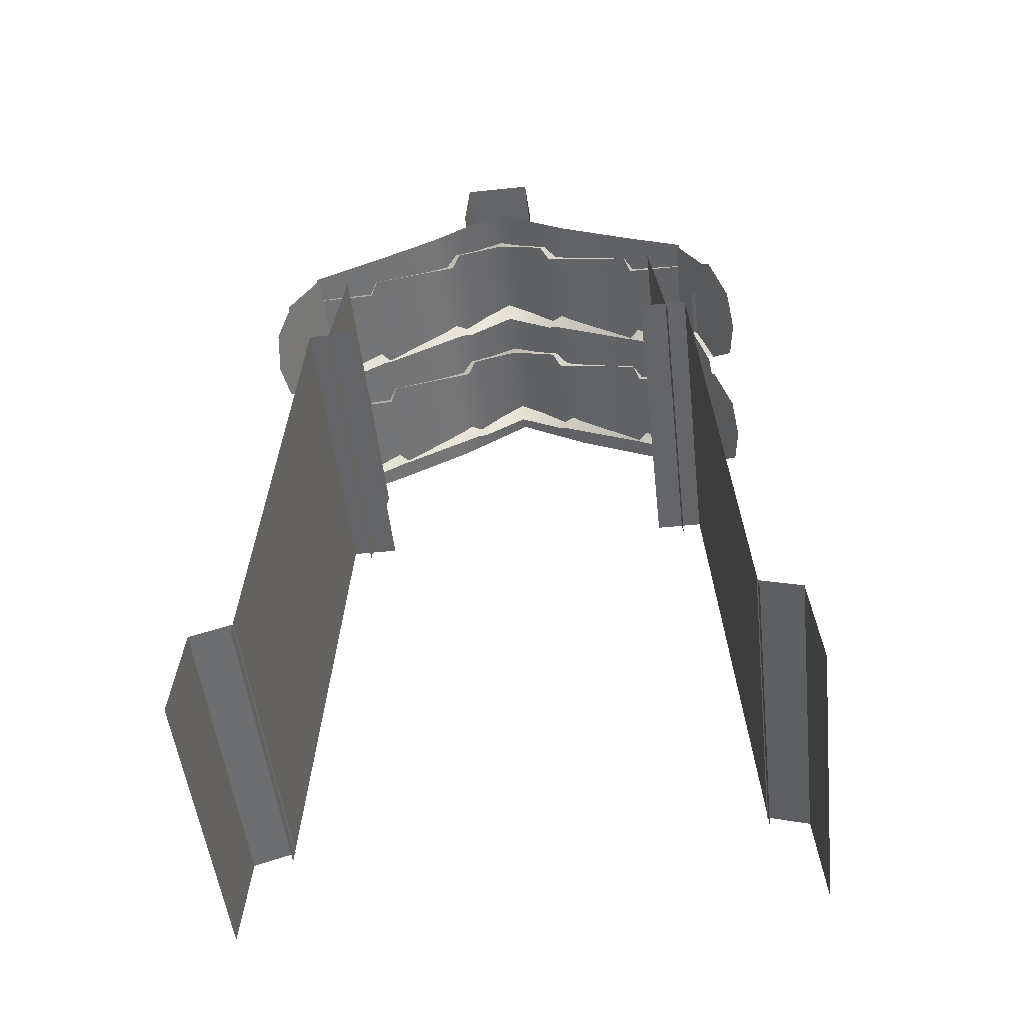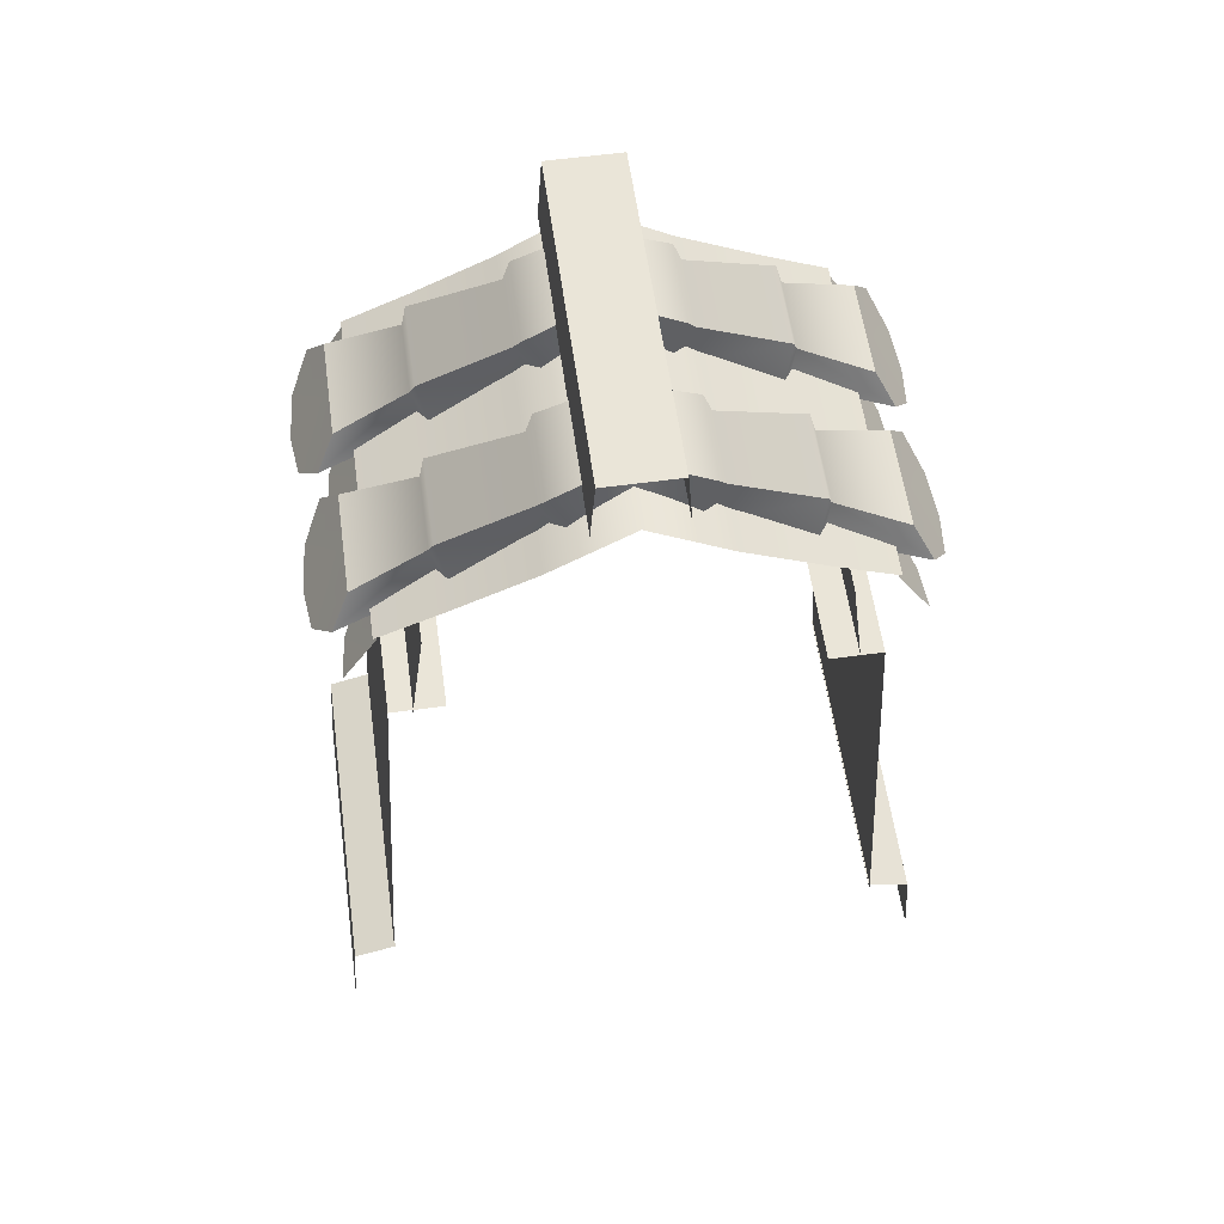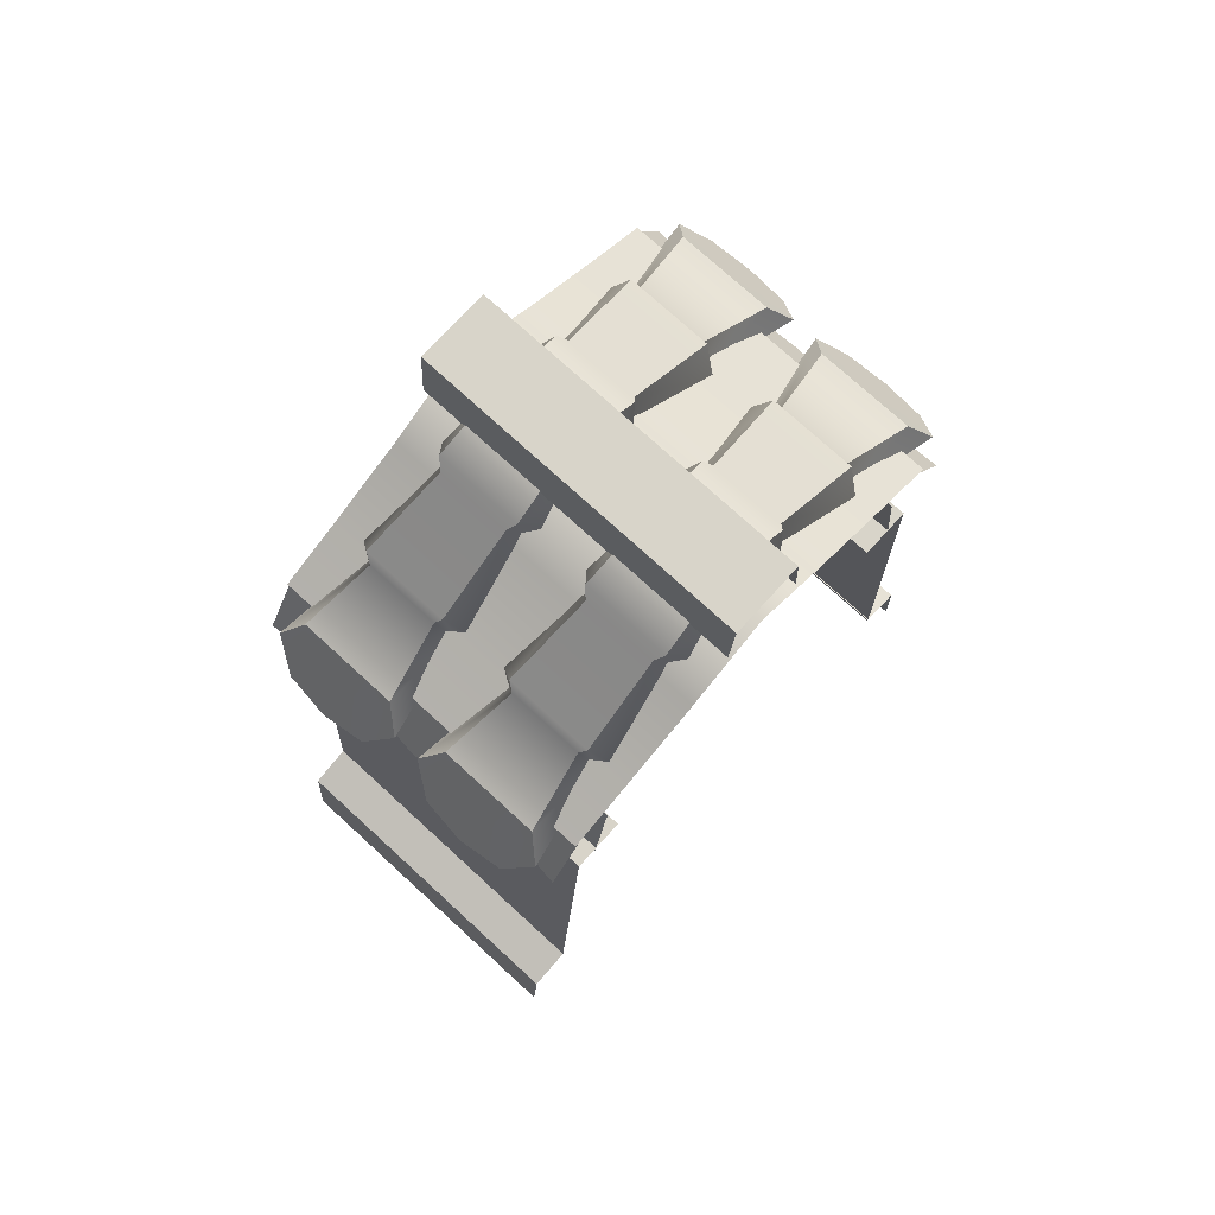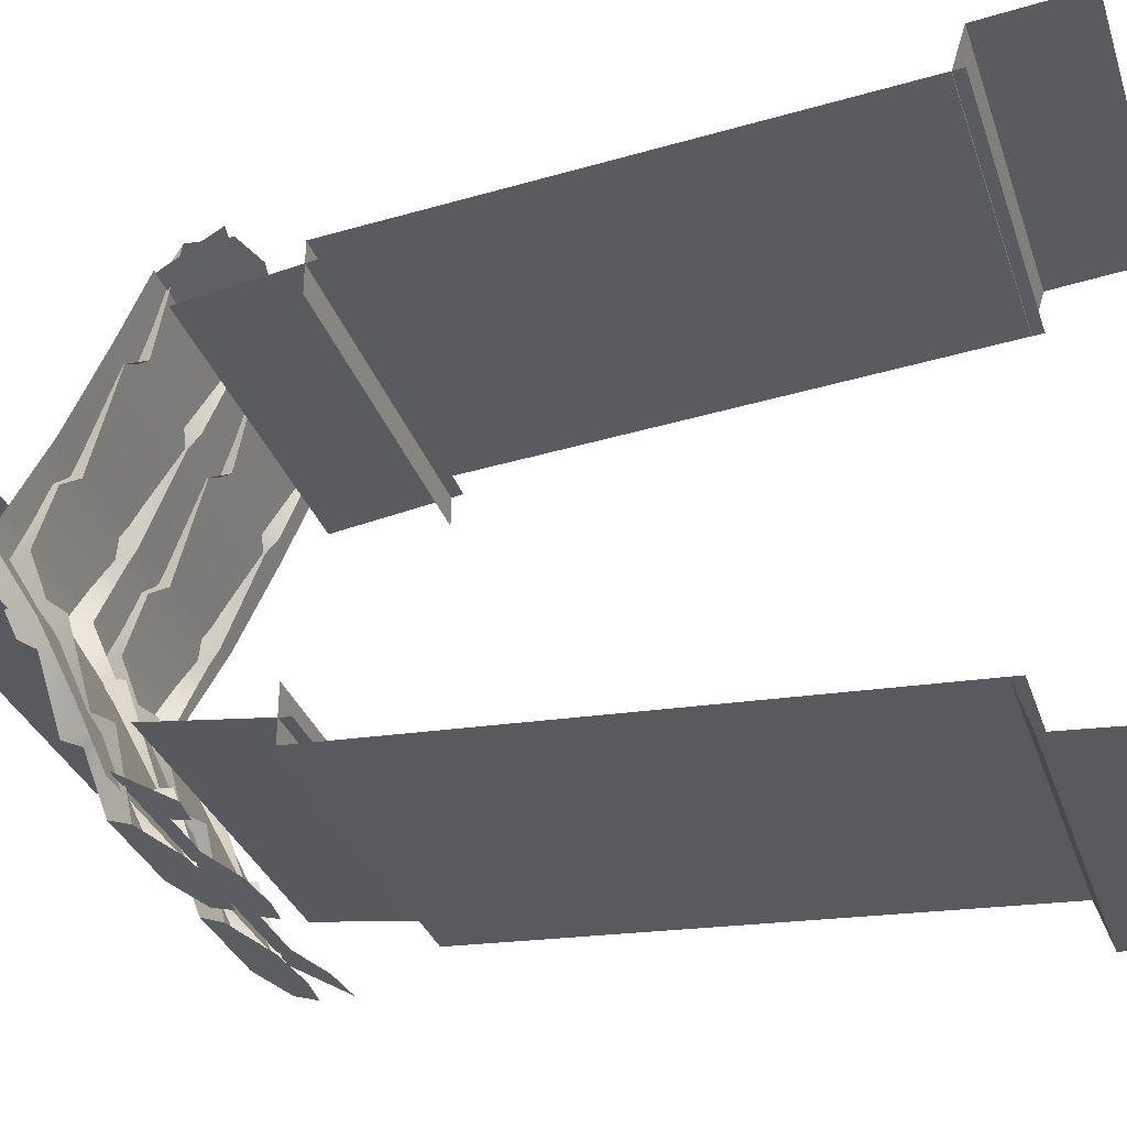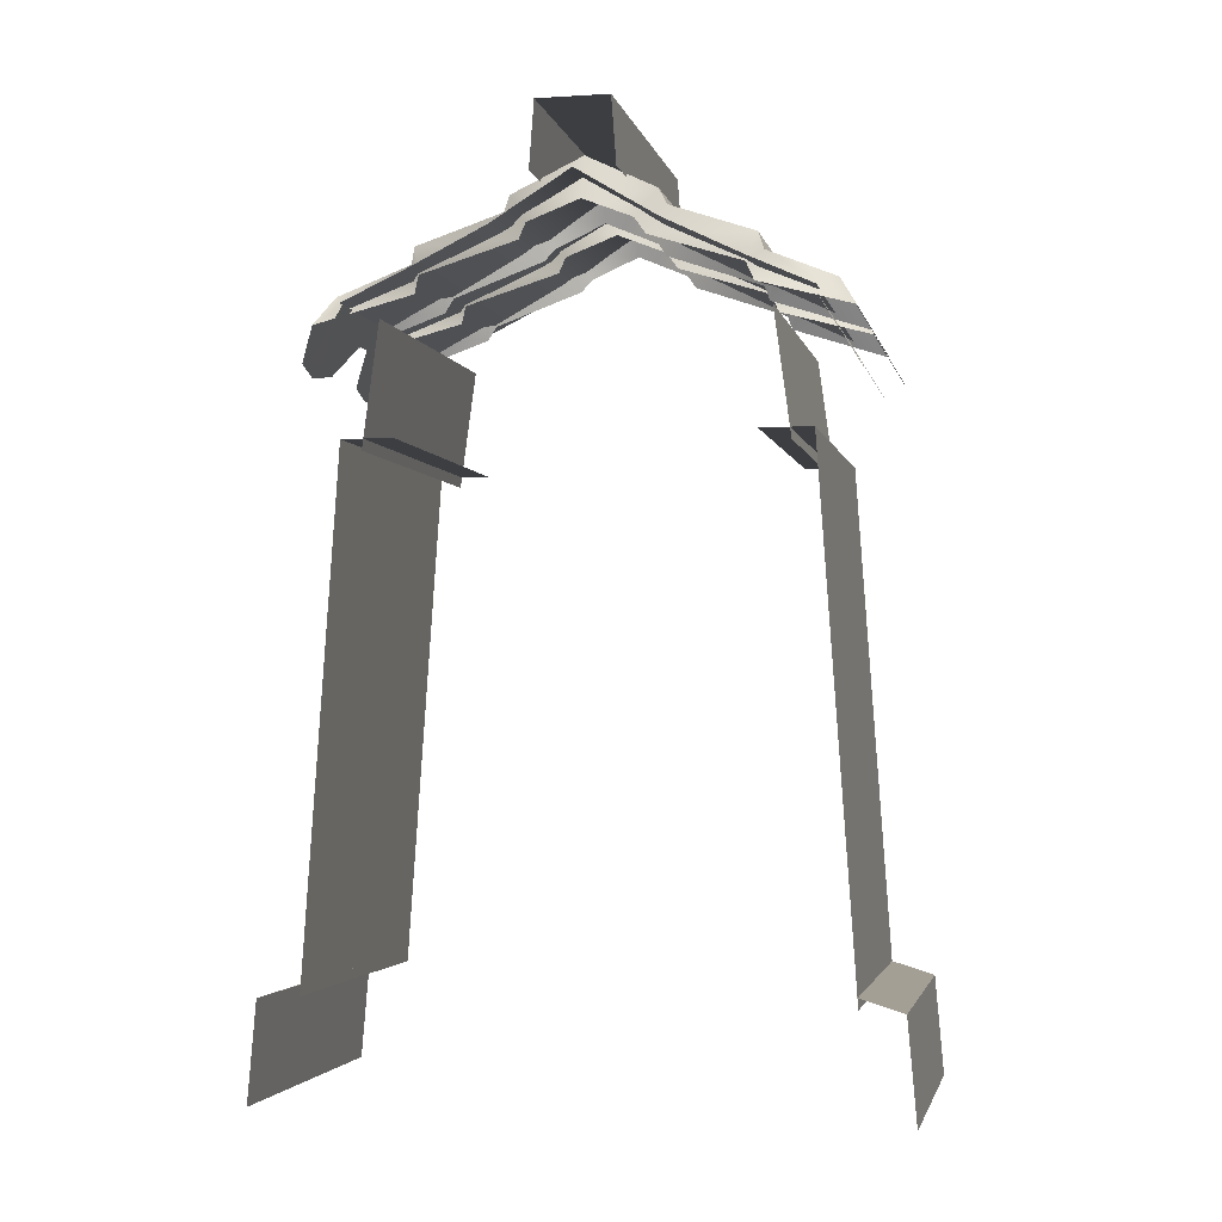
<metadata>
{"format":"obj","ext":"obj","renderer":"f3d","projection":"perspective","resolution":1024,"background":"white","views":[{"elev":-51.5,"azim":96.4,"up":"+Y"},{"elev":58.7,"azim":82.0,"up":"+Y"},{"elev":75.6,"azim":-137.6,"up":"+Y"},{"elev":-32.7,"azim":-72.4,"up":"+Z"},{"elev":-3.0,"azim":102.1,"up":"+Y"}]}
</metadata>
<code>
g house1_S4
v 0.5038 0.7242 -0.8987
v -0.5035 0.7241 -0.8987
v -0.5035 0.4236 -0.9243
v 0.5038 0.4236 -0.9243
v -0.5035 2.244 -0.6021
v 0.5038 2.244 -0.6021
v 0.5038 2.612 -0.5522
v -0.5035 2.612 -0.5522
v -0.5035 0.7241 -0.8987
v 0.5038 0.7242 -0.8987
v 0.5038 0.7647 -0.7663
v -0.5035 0.7647 -0.7663
v -0.5035 0.4236 0.9243
v -0.5035 0.7241 0.8987
v 0.5038 0.7242 0.8987
v 0.5038 0.4236 0.9243
v 0.5038 2.612 0.5522
v 0.5038 2.244 0.6021
v -0.5035 2.244 0.6021
v -0.5035 2.612 0.5522
v 0.5038 0.7647 0.7663
v 0.5038 0.7242 0.8987
v -0.5035 0.7241 0.8987
v -0.5035 0.7647 0.7663
v 0.5038 2.277 -0.6648
v -0.5035 2.277 -0.6648
v -0.5035 0.7317 -0.7718
v 0.5038 0.7317 -0.7718
v -0.5035 2.277 -0.5101
v -0.5035 2.277 -0.6648
v 0.5038 2.277 -0.6648
v 0.5038 2.277 -0.5101
v -0.5035 0.7317 0.7718
v -0.5035 2.277 0.6648
v 0.5038 2.277 0.6648
v 0.5038 0.7317 0.7718
v 0.5038 2.277 0.6648
v -0.5035 2.277 0.6648
v -0.5035 2.277 0.5101
v 0.5038 2.277 0.5101
v -0.5026 3.008 0.1239
v -0.5026 3.208 0.1092
v 0.5047 3.208 0.1092
v 0.5047 3.008 0.1239
v -0.5026 3.208 -0.1082
v 0.5047 3.208 -0.1082
v 0.5047 3.208 0.1092
v -0.5026 3.208 0.1092
v -0.5026 3.008 -0.1231
v 0.5047 3.008 -0.1231
v 0.5047 3.208 -0.1082
v -0.5026 3.208 -0.1082
v 0.3851 2.7 0.7194
v 0.3107 2.7 0.7194
v 0.3478 2.793 0.5074
v 0.125 2.793 0.5074
v 0.3678 2.84 0.4929
v 0.1621 2.7 0.7194
v 0.2364 2.7 0.7194
v 0.08775 2.7 0.7194
v 0.105 2.84 0.4929
v 0.348 2.931 0.2351
v 0.1248 2.931 0.2351
v 0.3681 2.975 0.2135
v 0.1047 2.975 0.2135
v 0.3549 3.08 -7.683e-07
v 0.1179 3.08 -7.683e-07
v 0.08775 2.7 0.7194
v 0.03149 2.612 0.7713
v 0.08289 2.699 0.4852
v 0.125 2.793 0.5074
v 0.105 2.84 0.4929
v 0.05529 2.748 0.4654
v 0.1248 2.931 0.2351
v 0.08289 2.842 0.1821
v 0.1047 2.975 0.2135
v 0.05529 2.884 0.1542
v 0.07168 2.948 -7.683e-07
v 0.1179 3.08 -7.683e-07
v 0.3478 2.793 0.5074
v 0.4413 2.612 0.7713
v 0.3851 2.7 0.7194
v 0.3899 2.699 0.4852
v 0.4175 2.748 0.4654
v 0.3678 2.84 0.4929
v 0.3899 2.842 0.1821
v 0.348 2.931 0.2351
v 0.4175 2.884 0.1542
v 0.3681 2.975 0.2135
v 0.4011 2.948 -7.683e-07
v 0.3549 3.08 -7.683e-07
v 0.3851 2.7 0.7194
v 0.4413 2.612 0.7713
v 0.3656 2.516 0.8278
v 0.3107 2.7 0.7194
v 0.2364 2.7 0.7194
v 0.2364 2.494 0.8425
v 0.1072 2.516 0.8278
v 0.1621 2.7 0.7194
v 0.08775 2.7 0.7194
v 0.03149 2.612 0.7713
v -0.1045 2.7 0.7194
v -0.1788 2.7 0.7194
v -0.1418 2.793 0.5074
v -0.3645 2.793 0.5074
v -0.1217 2.84 0.4929
v -0.3275 2.7 0.7194
v -0.2532 2.7 0.7194
v -0.4018 2.7 0.7194
v -0.3846 2.84 0.4929
v -0.1416 2.931 0.2351
v -0.3648 2.931 0.2351
v -0.1214 2.975 0.2135
v -0.3849 2.975 0.2135
v -0.1346 3.08 -7.683e-07
v -0.3717 3.08 -7.683e-07
v -0.4018 2.7 0.7194
v -0.4581 2.612 0.7713
v -0.4067 2.699 0.4852
v -0.3645 2.793 0.5074
v -0.3846 2.84 0.4929
v -0.4343 2.748 0.4654
v -0.3648 2.931 0.2351
v -0.4067 2.842 0.1821
v -0.3849 2.975 0.2135
v -0.4343 2.884 0.1542
v -0.4179 2.948 -7.683e-07
v -0.3717 3.08 -7.683e-07
v -0.1418 2.793 0.5074
v -0.04824 2.612 0.7713
v -0.1045 2.7 0.7194
v -0.09964 2.699 0.4852
v -0.07204 2.748 0.4654
v -0.1217 2.84 0.4929
v -0.09964 2.842 0.1821
v -0.1416 2.931 0.2351
v -0.07204 2.884 0.1542
v -0.1214 2.975 0.2135
v -0.08843 2.948 -7.683e-07
v -0.1346 3.08 -7.683e-07
v -0.1045 2.7 0.7194
v -0.04824 2.612 0.7713
v -0.1239 2.516 0.8278
v -0.1788 2.7 0.7194
v -0.2532 2.7 0.7194
v -0.2532 2.494 0.8425
v -0.3824 2.516 0.8278
v -0.3275 2.7 0.7194
v -0.4018 2.7 0.7194
v -0.4581 2.612 0.7713
v 0.3851 2.7 -0.7194
v 0.3478 2.793 -0.5074
v 0.3107 2.7 -0.7194
v 0.1621 2.7 -0.7194
v 0.2364 2.7 -0.7194
v 0.125 2.793 -0.5074
v 0.08775 2.7 -0.7194
v 0.3678 2.84 -0.4929
v 0.105 2.84 -0.4929
v 0.348 2.931 -0.2351
v 0.1248 2.931 -0.2351
v 0.3681 2.975 -0.2135
v 0.1047 2.975 -0.2135
v 0.3549 3.08 -7.683e-07
v 0.1179 3.08 -7.683e-07
v 0.08775 2.7 -0.7194
v 0.08289 2.699 -0.4852
v 0.03149 2.612 -0.7713
v 0.125 2.793 -0.5074
v 0.105 2.84 -0.4929
v 0.05529 2.748 -0.4654
v 0.1248 2.931 -0.2351
v 0.08289 2.842 -0.1821
v 0.1047 2.975 -0.2135
v 0.05529 2.884 -0.1542
v 0.07168 2.948 -7.683e-07
v 0.1179 3.08 -7.683e-07
v 0.3478 2.793 -0.5074
v 0.3851 2.7 -0.7194
v 0.4413 2.612 -0.7713
v 0.3899 2.699 -0.4852
v 0.4175 2.748 -0.4654
v 0.3678 2.84 -0.4929
v 0.3899 2.842 -0.1821
v 0.348 2.931 -0.2351
v 0.4175 2.884 -0.1542
v 0.3681 2.975 -0.2135
v 0.4011 2.948 -7.683e-07
v 0.3549 3.08 -7.683e-07
v 0.3851 2.7 -0.7194
v 0.3656 2.516 -0.8278
v 0.4413 2.612 -0.7713
v 0.3107 2.7 -0.7194
v 0.2364 2.7 -0.7194
v 0.2364 2.494 -0.8425
v 0.1072 2.516 -0.8278
v 0.1621 2.7 -0.7194
v 0.08775 2.7 -0.7194
v 0.03149 2.612 -0.7713
v -0.1045 2.7 -0.7194
v -0.1418 2.793 -0.5074
v -0.1788 2.7 -0.7194
v -0.3275 2.7 -0.7194
v -0.2532 2.7 -0.7194
v -0.3645 2.793 -0.5074
v -0.4018 2.7 -0.7194
v -0.1217 2.84 -0.4929
v -0.3846 2.84 -0.4929
v -0.1416 2.931 -0.2351
v -0.3648 2.931 -0.2351
v -0.1214 2.975 -0.2135
v -0.3849 2.975 -0.2135
v -0.1346 3.08 -7.683e-07
v -0.3717 3.08 -7.683e-07
v -0.4018 2.7 -0.7194
v -0.4067 2.699 -0.4852
v -0.4581 2.612 -0.7713
v -0.3645 2.793 -0.5074
v -0.3846 2.84 -0.4929
v -0.4343 2.748 -0.4654
v -0.3648 2.931 -0.2351
v -0.4067 2.842 -0.1821
v -0.3849 2.975 -0.2135
v -0.4343 2.884 -0.1542
v -0.4179 2.948 -7.683e-07
v -0.3717 3.08 -7.683e-07
v -0.1418 2.793 -0.5074
v -0.1045 2.7 -0.7194
v -0.04824 2.612 -0.7713
v -0.09964 2.699 -0.4852
v -0.07204 2.748 -0.4654
v -0.1217 2.84 -0.4929
v -0.09964 2.842 -0.1821
v -0.1416 2.931 -0.2351
v -0.07204 2.884 -0.1542
v -0.1214 2.975 -0.2135
v -0.08843 2.948 -7.683e-07
v -0.1346 3.08 -7.683e-07
v -0.1045 2.7 -0.7194
v -0.1239 2.516 -0.8278
v -0.04824 2.612 -0.7713
v -0.1788 2.7 -0.7194
v -0.2532 2.7 -0.7194
v -0.2532 2.494 -0.8425
v -0.3824 2.516 -0.8278
v -0.3275 2.7 -0.7194
v -0.4018 2.7 -0.7194
v -0.4581 2.612 -0.7713
v 0.5039 2.487 -0.7607
v 0.5039 2.655 -0.6601
v 0.3983 2.505 -0.7487
v 0.4432 2.655 -0.6601
v 0.3825 2.655 -0.6601
v 0.3365 2.584 -0.7025
v 0.1119 2.655 -0.6601
v 0.09603 2.505 -0.7487
v 0.1579 2.584 -0.7025
v 0.05118 2.655 -0.6601
v -0.009553 2.655 -0.6601
v -0.009553 2.487 -0.7607
v -0.1151 2.505 -0.7487
v -0.07029 2.655 -0.6601
v -0.131 2.655 -0.6601
v -0.177 2.584 -0.7025
v -0.3815 2.655 -0.6601
v -0.3974 2.505 -0.7487
v -0.3355 2.584 -0.7025
v -0.4422 2.655 -0.6601
v -0.503 2.655 -0.6601
v -0.503 2.487 -0.7607
v 0.1119 2.655 -0.6601
v 0.1579 2.584 -0.7025
v 0.3365 2.584 -0.7025
v 0.3825 2.655 -0.6601
v -0.3815 2.655 -0.6601
v -0.3355 2.584 -0.7025
v -0.177 2.584 -0.7025
v -0.131 2.655 -0.6601
v 0.5039 2.487 0.7607
v 0.3983 2.505 0.7487
v 0.5039 2.655 0.6601
v 0.4432 2.655 0.6601
v 0.3825 2.655 0.6601
v 0.3365 2.584 0.7025
v 0.1119 2.655 0.6601
v 0.1579 2.584 0.7025
v 0.09603 2.505 0.7487
v 0.05118 2.655 0.6601
v -0.009553 2.655 0.6601
v -0.009553 2.487 0.7607
v -0.1151 2.505 0.7487
v -0.07029 2.655 0.6601
v -0.131 2.655 0.6601
v -0.177 2.584 0.7025
v -0.3815 2.655 0.6601
v -0.3355 2.584 0.7025
v -0.3974 2.505 0.7487
v -0.4422 2.655 0.6601
v -0.503 2.655 0.6601
v -0.503 2.487 0.7607
v 0.3365 2.584 0.7025
v 0.1579 2.584 0.7025
v 0.1119 2.655 0.6601
v 0.3825 2.655 0.6601
v -0.177 2.584 0.7025
v -0.3355 2.584 0.7025
v -0.3815 2.655 0.6601
v -0.131 2.655 0.6601
v -0.5026 3.012 3.073e-07
v 0.5047 2.864 -0.241
v 0.5047 3.012 3.073e-07
v -0.5026 2.864 -0.241
v -0.5026 2.746 -0.4813
v 0.5047 2.746 -0.4813
v -0.5026 2.66 -0.6703
v 0.5047 2.66 -0.6703
v 0.5047 2.864 0.241
v -0.5026 3.012 3.073e-07
v 0.5047 3.012 3.073e-07
v -0.5026 2.864 0.241
v -0.5026 2.746 0.4813
v 0.5047 2.746 0.4813
v -0.5026 2.66 0.6703
v 0.5047 2.66 0.6703
g house1_S4_0
f 3 2 1
f 4 3 1
f 7 6 5
f 8 7 5
f 11 10 9
f 12 11 9
f 15 14 13
f 16 15 13
f 19 18 17
f 20 19 17
f 23 22 21
f 24 23 21
f 27 26 25
f 28 27 25
f 31 30 29
f 32 31 29
f 35 34 33
f 36 35 33
f 39 38 37
f 40 39 37
f 43 42 41
f 44 43 41
f 47 46 45
f 48 47 45
f 51 50 49
f 52 51 49
f 55 54 53
f 54 55 56
f 55 57 56
f 58 54 56
f 58 59 54
f 60 58 56
f 57 61 56
f 57 62 61
f 62 63 61
f 62 64 63
f 64 65 63
f 65 64 66
f 67 65 66
f 70 69 68
f 71 70 68
f 71 72 70
f 72 73 70
f 72 74 73
f 74 75 73
f 74 76 75
f 76 77 75
f 78 77 76
f 79 78 76
f 82 81 80
f 81 83 80
f 83 84 80
f 84 85 80
f 84 86 85
f 86 87 85
f 86 88 87
f 88 89 87
f 88 90 89
f 90 91 89
f 94 93 92
f 94 92 95
f 96 94 95
f 96 97 94
f 96 98 97
f 96 99 98
f 99 100 98
f 100 101 98
f 104 103 102
f 103 104 105
f 104 106 105
f 107 103 105
f 107 108 103
f 109 107 105
f 106 110 105
f 106 111 110
f 111 112 110
f 111 113 112
f 113 114 112
f 114 113 115
f 116 114 115
f 119 118 117
f 120 119 117
f 120 121 119
f 121 122 119
f 121 123 122
f 123 124 122
f 123 125 124
f 125 126 124
f 127 126 125
f 128 127 125
f 131 130 129
f 130 132 129
f 132 133 129
f 133 134 129
f 133 135 134
f 135 136 134
f 135 137 136
f 137 138 136
f 137 139 138
f 139 140 138
f 143 142 141
f 143 141 144
f 145 143 144
f 145 146 143
f 145 147 146
f 145 148 147
f 148 149 147
f 149 150 147
f 153 152 151
f 152 153 154
f 155 154 153
f 156 152 154
f 157 156 154
f 158 152 156
f 159 158 156
f 160 158 159
f 161 160 159
f 162 160 161
f 163 162 161
f 164 162 163
f 165 164 163
f 168 167 166
f 167 169 166
f 170 169 167
f 171 170 167
f 172 170 171
f 173 172 171
f 174 172 173
f 175 174 173
f 175 176 174
f 176 177 174
f 180 179 178
f 181 180 178
f 182 181 178
f 183 182 178
f 184 182 183
f 185 184 183
f 186 184 185
f 187 186 185
f 186 187 188
f 187 189 188
f 192 191 190
f 193 190 191
f 194 193 191
f 195 194 191
f 196 194 195
f 197 194 196
f 198 197 196
f 199 198 196
f 202 201 200
f 201 202 203
f 204 203 202
f 205 201 203
f 206 205 203
f 207 201 205
f 208 207 205
f 209 207 208
f 210 209 208
f 211 209 210
f 212 211 210
f 213 211 212
f 214 213 212
f 217 216 215
f 216 218 215
f 219 218 216
f 220 219 216
f 221 219 220
f 222 221 220
f 223 221 222
f 224 223 222
f 224 225 223
f 225 226 223
f 229 228 227
f 230 229 227
f 231 230 227
f 232 231 227
f 233 231 232
f 234 233 232
f 235 233 234
f 236 235 234
f 235 236 237
f 236 238 237
f 241 240 239
f 242 239 240
f 243 242 240
f 244 243 240
f 245 243 244
f 246 243 245
f 247 246 245
f 248 247 245
f 251 250 249
f 252 250 251
f 253 252 251
f 254 253 251
f 257 256 255
f 258 255 256
f 259 258 256
f 260 259 256
f 261 259 260
f 262 259 261
f 263 262 261
f 264 263 261
f 267 266 265
f 268 265 266
f 269 268 266
f 270 269 266
f 273 272 271
f 274 273 271
f 277 276 275
f 278 277 275
f 281 280 279
f 281 282 280
f 282 283 280
f 283 284 280
f 287 286 285
f 287 285 288
f 289 287 288
f 289 290 287
f 289 291 290
f 289 292 291
f 292 293 291
f 293 294 291
f 297 296 295
f 297 295 298
f 299 297 298
f 299 300 297
f 303 302 301
f 304 303 301
f 307 306 305
f 308 307 305
f 311 310 309
f 310 312 309
f 312 310 313
f 310 314 313
f 313 314 315
f 314 316 315
f 319 318 317
f 318 320 317
f 317 320 321
f 322 317 321
f 321 323 322
f 323 324 322

</code>
